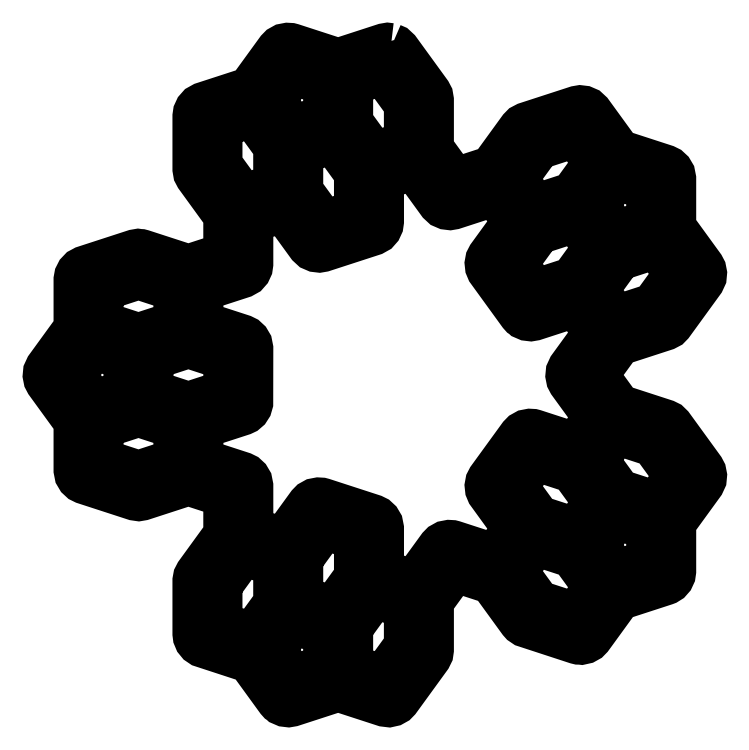
<metadata>
{"format":"dxf","ext":"dxf","renderer":"ezdxf+matplotlib","layout":"modelspace","background":"white","min_lineweight":24,"dpi":150}
</metadata>
<code>
0
SECTION
2
ENTITIES
0
LWPOLYLINE
8
Layer_1
90
221
70
1
10
121.6
20
170.9
30
0
10
122
20
170.7
30
0
10
122.4
20
170.3
30
0
10
127.3
20
163.6
30
0
10
127.5
20
163.2
30
0
10
127.6
20
162.7
30
0
10
127.6
20
154.8
30
0
10
131.5
20
149.5
30
0
10
137.9
20
151.5
30
0
10
142.5
20
157.8
30
0
10
142.8
20
158.2
30
0
10
143.3
20
158.4
30
0
10
151.2
20
161
30
0
10
151.6
20
161.1
30
0
10
152.1
20
161
30
0
10
152.5
20
160.8
30
0
10
153
20
160.4
30
0
10
157.5
20
154.1
30
0
10
165
20
151.7
30
0
10
165.1
20
151.6
30
0
10
165.2
20
151.6
30
0
10
165.3
20
151.5
30
0
10
165.4
20
151.5
30
0
10
165.5
20
151.4
30
0
10
165.6
20
151.3
30
0
10
165.6
20
151.2
30
0
10
165.7
20
151.2
30
0
10
165.8
20
151
30
0
10
165.9
20
150.9
30
0
10
165.9
20
150.9
30
0
10
165.9
20
150.8
30
0
10
166.1
20
150.2
30
0
10
166.1
20
142.4
30
0
10
170.7
20
136
30
0
10
170.9
20
135.6
30
0
10
171
20
135.2
30
0
10
170.9
20
134.7
30
0
10
170.7
20
134.2
30
0
10
165.8
20
127.4
30
0
10
165.4
20
127.1
30
0
10
165
20
126.9
30
0
10
157.5
20
124.4
30
0
10
153.6
20
119.1
30
0
10
157.5
20
113.7
30
0
10
165
20
111.3
30
0
10
165.4
20
111.1
30
0
10
165.8
20
110.7
30
0
10
170.7
20
104
30
0
10
170.9
20
103.5
30
0
10
171
20
103.1
30
0
10
170.9
20
102.6
30
0
10
170.7
20
102.1
30
0
10
166.1
20
95.77
30
0
10
166.1
20
87.96
30
0
10
166
20
87.51
30
0
10
165.8
20
87.09
30
0
10
165.5
20
86.75
30
0
10
165.1
20
86.51
30
0
10
165
20
86.48
30
0
10
165
20
86.45
30
0
10
157.5
20
84.04
30
0
10
153
20
77.72
30
0
10
152.8
20
77.58
30
0
10
152.7
20
77.44
30
0
10
152.7
20
77.42
30
0
10
152.6
20
77.39
30
0
10
152.5
20
77.3
30
0
10
152.3
20
77.2
30
0
10
152.3
20
77.19
30
0
10
152.2
20
77.17
30
0
10
152
20
77.13
30
0
10
151.9
20
77.08
30
0
10
151.8
20
77.08
30
0
10
151.8
20
77.07
30
0
10
151.7
20
77.08
30
0
10
151.4
20
77.08
30
0
10
151.3
20
77.13
30
0
10
151.2
20
77.14
30
0
10
143.3
20
79.71
30
0
10
143.2
20
79.76
30
0
10
143.1
20
79.8
30
0
10
143
20
79.86
30
0
10
142.8
20
79.92
30
0
10
142.8
20
79.98
30
0
10
142.7
20
80.05
30
0
10
142.6
20
80.2
30
0
10
142.5
20
80.29
30
0
10
137.9
20
86.61
30
0
10
131.5
20
88.67
30
0
10
127.6
20
83.28
30
0
10
127.6
20
75.47
30
0
10
127.6
20
75.02
30
0
10
127.3
20
74.54
30
0
10
122.4
20
67.8
30
0
10
122.1
20
67.48
30
0
10
121.7
20
67.25
30
0
10
121.3
20
67.15
30
0
10
120.7
20
67.23
30
0
10
113.2
20
69.64
30
0
10
105.8
20
67.23
30
0
10
105.7
20
67.2
30
0
10
105.5
20
67.16
30
0
10
105.4
20
67.16
30
0
10
105.4
20
67.15
30
0
10
105.2
20
67.17
30
0
10
105.1
20
67.17
30
0
10
105
20
67.19
30
0
10
104.9
20
67.2
30
0
10
104.8
20
67.26
30
0
10
104.6
20
67.31
30
0
10
104.6
20
67.35
30
0
10
104.5
20
67.38
30
0
10
104.4
20
67.45
30
0
10
104.2
20
67.56
30
0
10
104.1
20
67.73
30
0
10
104
20
67.8
30
0
10
99.44
20
74.12
30
0
10
92.01
20
76.53
30
0
10
91.92
20
76.58
30
0
10
91.81
20
76.62
30
0
10
91.71
20
76.68
30
0
10
91.61
20
76.74
30
0
10
91.52
20
76.81
30
0
10
91.43
20
76.87
30
0
10
91.36
20
76.97
30
0
10
91.27
20
77.05
30
0
10
91.21
20
77.14
30
0
10
91.14
20
77.23
30
0
10
91.1
20
77.34
30
0
10
91.04
20
77.44
30
0
10
91.02
20
77.52
30
0
10
90.97
20
77.65
30
0
10
90.93
20
77.96
30
0
10
90.92
20
78.04
30
0
10
90.92
20
86.37
30
0
10
90.92
20
86.4
30
0
10
90.92
20
86.43
30
0
10
90.96
20
86.62
30
0
10
90.98
20
86.82
30
0
10
91
20
86.85
30
0
10
91
20
86.88
30
0
10
91.21
20
87.28
30
0
10
91.22
20
87.29
30
0
10
91.22
20
87.3
30
0
10
95.81
20
93.62
30
0
10
95.81
20
100.3
30
0
10
89.48
20
102.3
30
0
10
82.05
20
99.92
30
0
10
81.6
20
99.84
30
0
10
81.07
20
99.92
30
0
10
73.16
20
102.5
30
0
10
72.75
20
102.7
30
0
10
72.41
20
103
30
0
10
72.18
20
103.4
30
0
10
72.06
20
104
30
0
10
72.06
20
111.8
30
0
10
67.47
20
118.1
30
0
10
67.26
20
118.5
30
0
10
67.17
20
119
30
0
10
67.21
20
119.4
30
0
10
67.47
20
120
30
0
10
72.06
20
126.3
30
0
10
72.06
20
134.1
30
0
10
72.06
20
134.2
30
0
10
72.06
20
134.2
30
0
10
72.1
20
134.4
30
0
10
72.12
20
134.6
30
0
10
72.14
20
134.6
30
0
10
72.14
20
134.6
30
0
10
72.23
20
134.8
30
0
10
72.32
20
135
30
0
10
72.34
20
135
30
0
10
72.35
20
135
30
0
10
72.49
20
135.2
30
0
10
72.62
20
135.3
30
0
10
72.64
20
135.3
30
0
10
72.66
20
135.4
30
0
10
73.06
20
135.6
30
0
10
73.12
20
135.6
30
0
10
73.16
20
135.6
30
0
10
81.07
20
138.2
30
0
10
81.25
20
138.2
30
0
10
81.42
20
138.3
30
0
10
81.47
20
138.3
30
0
10
81.52
20
138.3
30
0
10
81.65
20
138.3
30
0
10
81.88
20
138.3
30
0
10
81.97
20
138.2
30
0
10
82.05
20
138.2
30
0
10
89.48
20
135.8
30
0
10
95.81
20
137.8
30
0
10
95.81
20
144.5
30
0
10
91.22
20
150.8
30
0
10
91.01
20
151.2
30
0
10
90.92
20
151.8
30
0
10
90.92
20
160.1
30
0
10
90.98
20
160.5
30
0
10
91.18
20
160.9
30
0
10
91.48
20
161.3
30
0
10
92.01
20
161.6
30
0
10
99.44
20
164
30
0
10
104
20
170.3
30
0
10
104.2
20
170.5
30
0
10
104.3
20
170.6
30
0
10
104.3
20
170.6
30
0
10
104.4
20
170.6
30
0
10
104.5
20
170.8
30
0
10
104.7
20
170.9
30
0
10
104.7
20
170.9
30
0
10
104.8
20
170.9
30
0
10
105
20
170.9
30
0
10
105.2
20
171
30
0
10
105.2
20
171
30
0
10
105.2
20
171
30
0
10
105.2
20
171
30
0
10
105.6
20
170.9
30
0
10
105.7
20
170.9
30
0
10
105.8
20
170.9
30
0
10
113.2
20
168.5
30
0
10
120.7
20
170.9
30
0
10
121.1
20
171
30
0
0
LWPOLYLINE
8
Layer_1
90
5
70
1
10
102.4
20
75.47
30
0
10
105.9
20
70.6
30
0
10
111.6
20
72.46
30
0
10
111.6
20
78.48
30
0
10
105.9
20
80.34
30
0
0
LWPOLYLINE
8
Layer_1
90
6
70
1
10
114.8
20
79.12
30
0
10
114.8
20
72.46
30
0
10
120.5
20
70.6
30
0
10
124.5
20
75.99
30
0
10
124.5
20
82.64
30
0
10
118.7
20
84.5
30
0
0
LWPOLYLINE
8
Layer_1
90
6
70
1
10
94.09
20
85.85
30
0
10
94.09
20
79.2
30
0
10
99.82
20
77.34
30
0
10
103.7
20
82.72
30
0
10
103.7
20
89.38
30
0
10
98.01
20
91.24
30
0
0
LWPOLYLINE
8
Layer_1
90
6
70
1
10
140.8
20
87.96
30
0
10
144.7
20
82.57
30
0
10
151.1
20
80.52
30
0
10
154.6
20
85.39
30
0
10
150.7
20
90.77
30
0
10
144.4
20
92.83
30
0
0
LWPOLYLINE
8
Layer_1
90
6
70
1
10
106.9
20
90.02
30
0
10
106.9
20
83.36
30
0
10
112.6
20
81.5
30
0
10
116.5
20
86.88
30
0
10
116.5
20
93.54
30
0
10
110.8
20
95.4
30
0
0
LWPOLYLINE
8
Layer_1
90
210
70
1
10
119.7
20
150.6
30
0
10
119.7
20
143.4
30
0
10
119.6
20
143
30
0
10
119.5
20
142.6
30
0
10
119.2
20
142.2
30
0
10
118.6
20
141.9
30
0
10
110.7
20
139.3
30
0
10
110.3
20
139.3
30
0
10
109.8
20
139.3
30
0
10
109.4
20
139.5
30
0
10
108.9
20
139.9
30
0
10
104.7
20
145.7
30
0
10
98.99
20
143.9
30
0
10
98.99
20
136.7
30
0
10
98.92
20
136.2
30
0
10
98.73
20
135.8
30
0
10
98.43
20
135.5
30
0
10
97.89
20
135.2
30
0
10
91.07
20
133
30
0
10
91.07
20
127
30
0
10
97.89
20
124.7
30
0
10
98.01
20
124.7
30
0
10
98.14
20
124.6
30
0
10
98.22
20
124.6
30
0
10
98.3
20
124.5
30
0
10
98.4
20
124.4
30
0
10
98.51
20
124.4
30
0
10
98.57
20
124.3
30
0
10
98.63
20
124.2
30
0
10
98.7
20
124.1
30
0
10
98.79
20
124
30
0
10
98.8
20
123.9
30
0
10
98.87
20
123.8
30
0
10
98.99
20
123.2
30
0
10
98.99
20
114.9
30
0
10
98.97
20
114.8
30
0
10
98.97
20
114.7
30
0
10
98.94
20
114.6
30
0
10
98.92
20
114.4
30
0
10
98.87
20
114.3
30
0
10
98.84
20
114.2
30
0
10
98.78
20
114.1
30
0
10
98.73
20
114
30
0
10
98.66
20
114
30
0
10
98.6
20
113.9
30
0
10
98.51
20
113.8
30
0
10
98.43
20
113.7
30
0
10
98.33
20
113.6
30
0
10
98.25
20
113.6
30
0
10
98.13
20
113.5
30
0
10
98.04
20
113.4
30
0
10
97.97
20
113.4
30
0
10
97.89
20
113.4
30
0
10
91.07
20
111.2
30
0
10
91.07
20
105.2
30
0
10
97.89
20
102.9
30
0
10
98.01
20
102.9
30
0
10
98.14
20
102.8
30
0
10
98.22
20
102.8
30
0
10
98.3
20
102.7
30
0
10
98.4
20
102.6
30
0
10
98.51
20
102.6
30
0
10
98.57
20
102.5
30
0
10
98.63
20
102.4
30
0
10
98.71
20
102.3
30
0
10
98.79
20
102.2
30
0
10
98.8
20
102.1
30
0
10
98.87
20
102
30
0
10
98.99
20
101.4
30
0
10
98.99
20
94.26
30
0
10
104.7
20
92.4
30
0
10
108.9
20
98.2
30
0
10
109.1
20
98.36
30
0
10
109.2
20
98.51
30
0
10
109.2
20
98.52
30
0
10
109.2
20
98.53
30
0
10
109.4
20
98.63
30
0
10
109.6
20
98.74
30
0
10
109.6
20
98.74
30
0
10
109.6
20
98.75
30
0
10
109.9
20
98.8
30
0
10
110.1
20
98.85
30
0
10
110.1
20
98.85
30
0
10
110.1
20
98.85
30
0
10
110.1
20
98.84
30
0
10
110.5
20
98.82
30
0
10
110.6
20
98.79
30
0
10
110.7
20
98.78
30
0
10
118.6
20
96.2
30
0
10
118.7
20
96.14
30
0
10
118.9
20
96.1
30
0
10
118.9
20
96.04
30
0
10
119
20
96
30
0
10
119.1
20
95.91
30
0
10
119.2
20
95.83
30
0
10
119.3
20
95.75
30
0
10
119.4
20
95.69
30
0
10
119.4
20
95.57
30
0
10
119.5
20
95.46
30
0
10
119.5
20
95.41
30
0
10
119.6
20
95.3
30
0
10
119.7
20
94.69
30
0
10
119.7
20
87.52
30
0
10
125.4
20
85.66
30
0
10
129.7
20
91.46
30
0
10
129.8
20
91.62
30
0
10
130
20
91.78
30
0
10
130
20
91.78
30
0
10
130
20
91.79
30
0
10
130.2
20
91.9
30
0
10
130.4
20
92.01
30
0
10
130.4
20
92.01
30
0
10
130.4
20
92.01
30
0
10
130.6
20
92.06
30
0
10
130.8
20
92.11
30
0
10
130.8
20
92.11
30
0
10
130.8
20
92.11
30
0
10
130.9
20
92.11
30
0
10
131.3
20
92.09
30
0
10
131.4
20
92.05
30
0
10
131.4
20
92.04
30
0
10
138.3
20
89.83
30
0
10
141.8
20
94.69
30
0
10
137.6
20
100.5
30
0
10
137.5
20
100.6
30
0
10
137.5
20
100.6
30
0
10
137.4
20
100.8
30
0
10
137.4
20
100.9
30
0
10
137.3
20
101
30
0
10
137.3
20
101
30
0
10
137.3
20
101.2
30
0
10
137.3
20
101.3
30
0
10
137.3
20
101.4
30
0
10
137.3
20
101.5
30
0
10
137.3
20
101.6
30
0
10
137.3
20
101.8
30
0
10
137.3
20
101.9
30
0
10
137.4
20
101.9
30
0
10
137.6
20
102.3
30
0
10
137.6
20
102.4
30
0
10
137.6
20
102.4
30
0
10
142.5
20
109.1
30
0
10
142.6
20
109.3
30
0
10
142.8
20
109.4
30
0
10
142.8
20
109.4
30
0
10
142.8
20
109.4
30
0
10
143
20
109.5
30
0
10
143.2
20
109.6
30
0
10
143.2
20
109.6
30
0
10
143.2
20
109.6
30
0
10
143.4
20
109.7
30
0
10
143.6
20
109.7
30
0
10
143.6
20
109.7
30
0
10
143.6
20
109.7
30
0
10
143.7
20
109.7
30
0
10
144.1
20
109.7
30
0
10
144.2
20
109.7
30
0
10
144.2
20
109.7
30
0
10
151.1
20
107.5
30
0
10
154.6
20
112.3
30
0
10
150.4
20
118.1
30
0
10
150.2
20
118.5
30
0
10
150.1
20
119
30
0
10
150.1
20
119.4
30
0
10
150.4
20
120
30
0
10
154.6
20
125.8
30
0
10
151.1
20
130.7
30
0
10
144.2
20
128.5
30
0
10
144.1
20
128.4
30
0
10
144
20
128.4
30
0
10
143.9
20
128.4
30
0
10
143.8
20
128.4
30
0
10
143.6
20
128.4
30
0
10
143.5
20
128.4
30
0
10
143.4
20
128.4
30
0
10
143.3
20
128.4
30
0
10
143.2
20
128.5
30
0
10
143.1
20
128.5
30
0
10
143
20
128.6
30
0
10
142.9
20
128.6
30
0
10
142.8
20
128.7
30
0
10
142.7
20
128.8
30
0
10
142.5
20
129
30
0
10
142.5
20
129
30
0
10
137.6
20
135.8
30
0
10
137.5
20
135.8
30
0
10
137.5
20
135.9
30
0
10
137.4
20
136
30
0
10
137.4
20
136.2
30
0
10
137.3
20
136.2
30
0
10
137.3
20
136.3
30
0
10
137.3
20
136.5
30
0
10
137.3
20
136.6
30
0
10
137.3
20
136.7
30
0
10
137.3
20
136.8
30
0
10
137.3
20
136.9
30
0
10
137.3
20
137.1
30
0
10
137.3
20
137.1
30
0
10
137.4
20
137.2
30
0
10
137.6
20
137.6
30
0
10
137.6
20
137.6
30
0
10
137.6
20
137.6
30
0
10
141.8
20
143.4
30
0
10
138.3
20
148.3
30
0
10
131.4
20
146.1
30
0
10
131
20
146
30
0
10
130.5
20
146.1
30
0
10
130.1
20
146.2
30
0
10
129.7
20
146.7
30
0
10
125.4
20
152.5
30
0
0
LWPOLYLINE
8
Layer_1
90
5
70
1
10
153.6
20
92.12
30
0
10
157.2
20
87.25
30
0
10
162.9
20
89.11
30
0
10
162.9
20
95.13
30
0
10
157.2
20
96.99
30
0
0
LWPOLYLINE
8
Layer_1
90
6
70
1
10
140.8
20
101.4
30
0
10
144.7
20
96.04
30
0
10
151.1
20
93.99
30
0
10
154.6
20
98.86
30
0
10
150.7
20
104.2
30
0
10
144.4
20
106.3
30
0
0
LWPOLYLINE
8
Layer_1
90
6
70
1
10
153.6
20
105.6
30
0
10
157.5
20
100.2
30
0
10
163.9
20
98.15
30
0
10
167.4
20
103
30
0
10
163.5
20
108.4
30
0
10
157.2
20
110.5
30
0
0
LWPOLYLINE
8
Layer_1
90
6
70
1
10
75.23
20
111.2
30
0
10
75.23
20
105.2
30
0
10
81.56
20
103.1
30
0
10
87.89
20
105.2
30
0
10
87.89
20
111.2
30
0
10
81.56
20
113.2
30
0
0
LWPOLYLINE
8
Layer_1
90
6
70
1
10
83.15
20
122.1
30
0
10
83.15
20
116.1
30
0
10
89.48
20
114
30
0
10
95.81
20
116.1
30
0
10
95.81
20
122.1
30
0
10
89.48
20
124.1
30
0
0
LWPOLYLINE
8
Layer_1
90
5
70
1
10
70.71
20
119.1
30
0
10
74.25
20
114.2
30
0
10
79.98
20
116.1
30
0
10
79.98
20
122.1
30
0
10
74.25
20
123.9
30
0
0
LWPOLYLINE
8
Layer_1
90
6
70
1
10
75.23
20
133
30
0
10
75.23
20
127
30
0
10
81.56
20
124.9
30
0
10
87.89
20
127
30
0
10
87.89
20
133
30
0
10
81.56
20
135
30
0
0
LWPOLYLINE
8
Layer_1
90
6
70
1
10
157.5
20
137.9
30
0
10
153.6
20
132.5
30
0
10
157.2
20
127.7
30
0
10
163.5
20
129.7
30
0
10
167.4
20
135.1
30
0
10
163.9
20
140
30
0
0
LWPOLYLINE
8
Layer_1
90
6
70
1
10
144.7
20
142.1
30
0
10
140.8
20
136.7
30
0
10
144.4
20
131.8
30
0
10
150.7
20
133.9
30
0
10
154.6
20
139.3
30
0
10
151.1
20
144.1
30
0
0
LWPOLYLINE
8
Layer_1
90
5
70
1
10
153.6
20
146
30
0
10
157.2
20
141.1
30
0
10
162.9
20
143
30
0
10
162.9
20
149
30
0
10
157.2
20
150.9
30
0
0
LWPOLYLINE
8
Layer_1
90
6
70
1
10
106.9
20
154.8
30
0
10
106.9
20
148.1
30
0
10
110.8
20
142.7
30
0
10
116.5
20
144.6
30
0
10
116.5
20
151.2
30
0
10
112.6
20
156.6
30
0
0
LWPOLYLINE
8
Layer_1
90
6
70
1
10
144.7
20
155.6
30
0
10
140.8
20
150.2
30
0
10
144.4
20
145.3
30
0
10
150.7
20
147.4
30
0
10
154.6
20
152.7
30
0
10
151.1
20
157.6
30
0
0
LWPOLYLINE
8
Layer_1
90
6
70
1
10
94.09
20
158.9
30
0
10
94.09
20
152.3
30
0
10
98.01
20
146.9
30
0
10
103.7
20
148.7
30
0
10
103.7
20
155.4
30
0
10
99.82
20
160.8
30
0
0
LWPOLYLINE
8
Layer_1
90
6
70
1
10
114.8
20
165.7
30
0
10
114.8
20
159
30
0
10
118.7
20
153.6
30
0
10
124.5
20
155.5
30
0
10
124.5
20
162.1
30
0
10
120.5
20
167.5
30
0
0
LWPOLYLINE
8
Layer_1
90
5
70
1
10
102.4
20
162.7
30
0
10
105.9
20
157.8
30
0
10
111.6
20
159.6
30
0
10
111.6
20
165.7
30
0
10
105.9
20
167.5
30
0
0
ENDSEC
0
EOF

</code>
